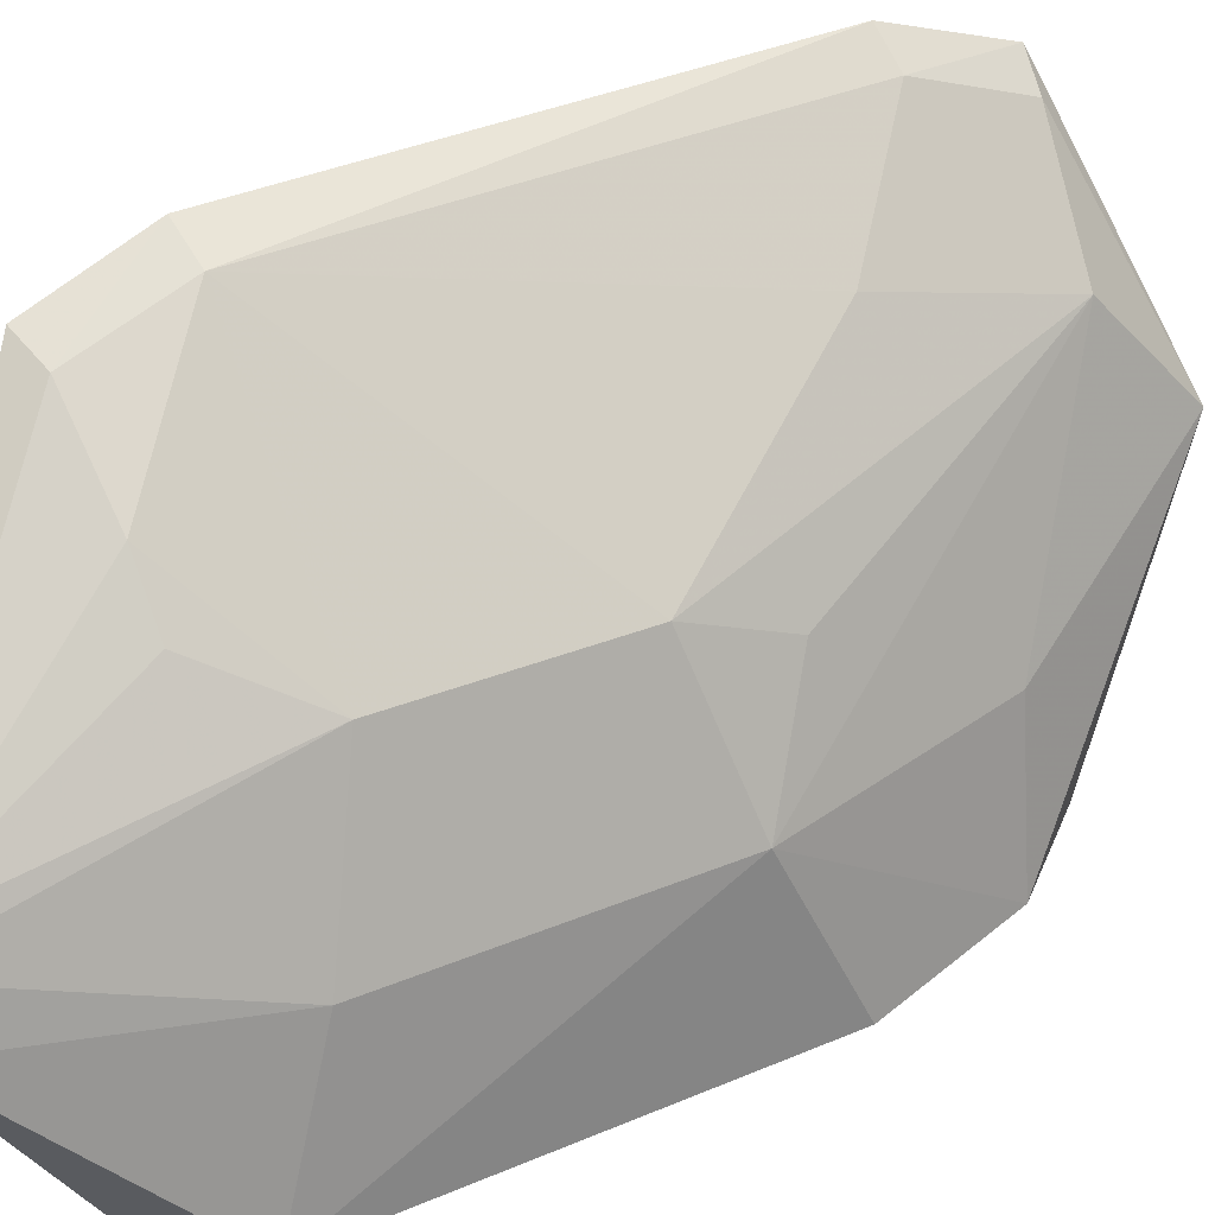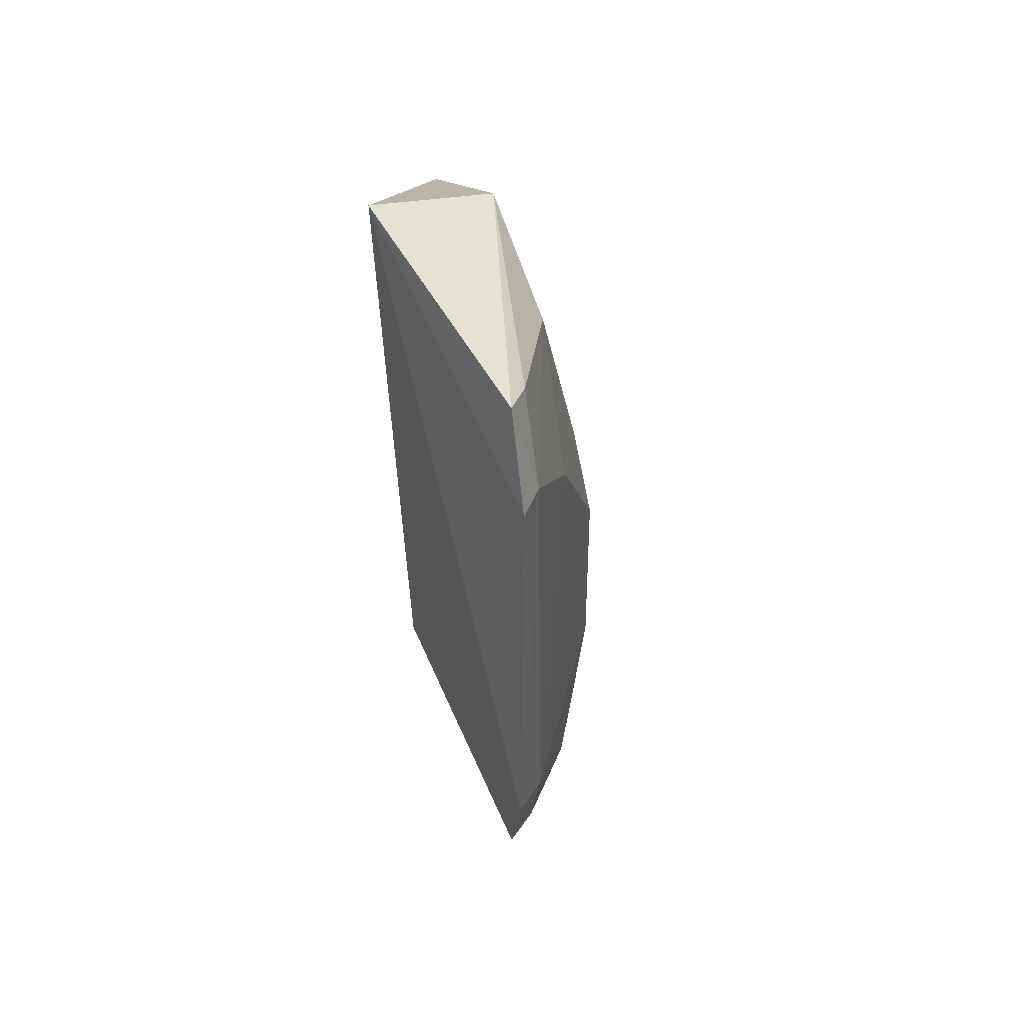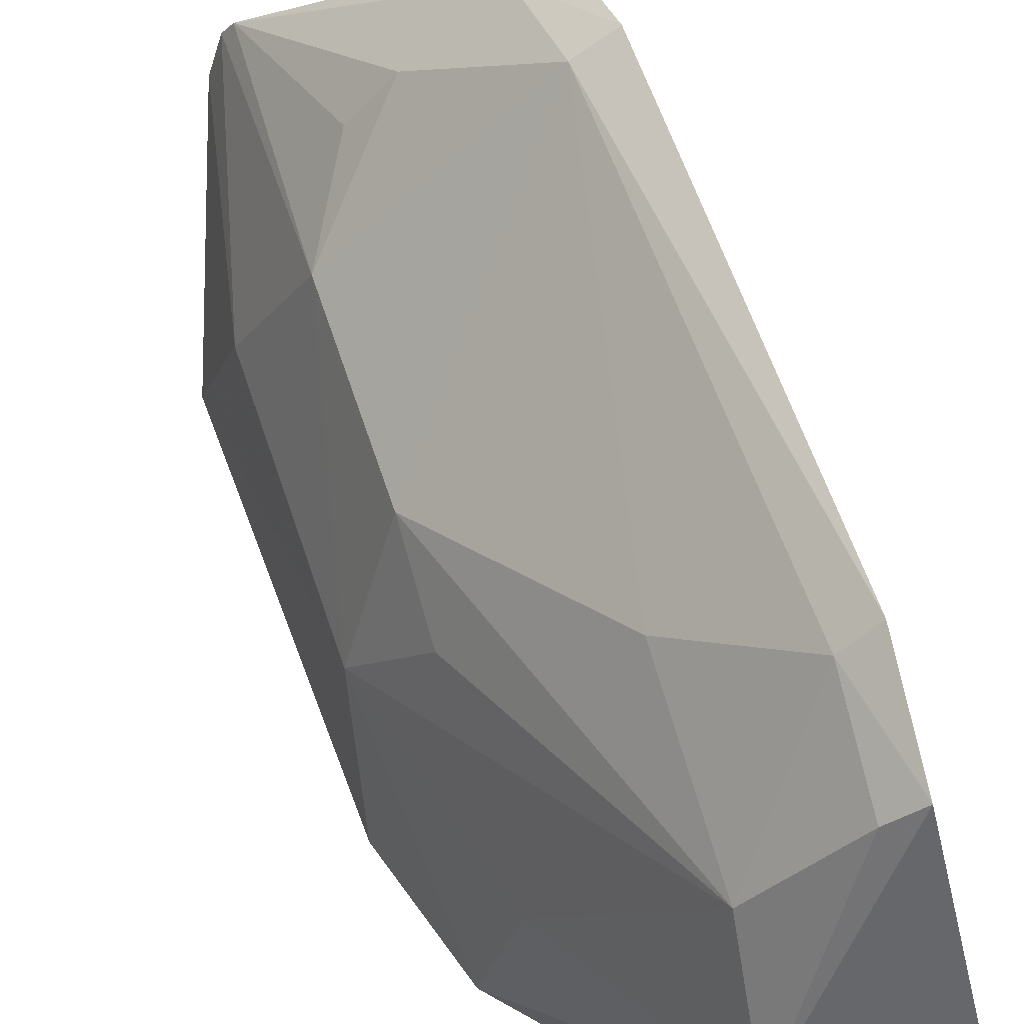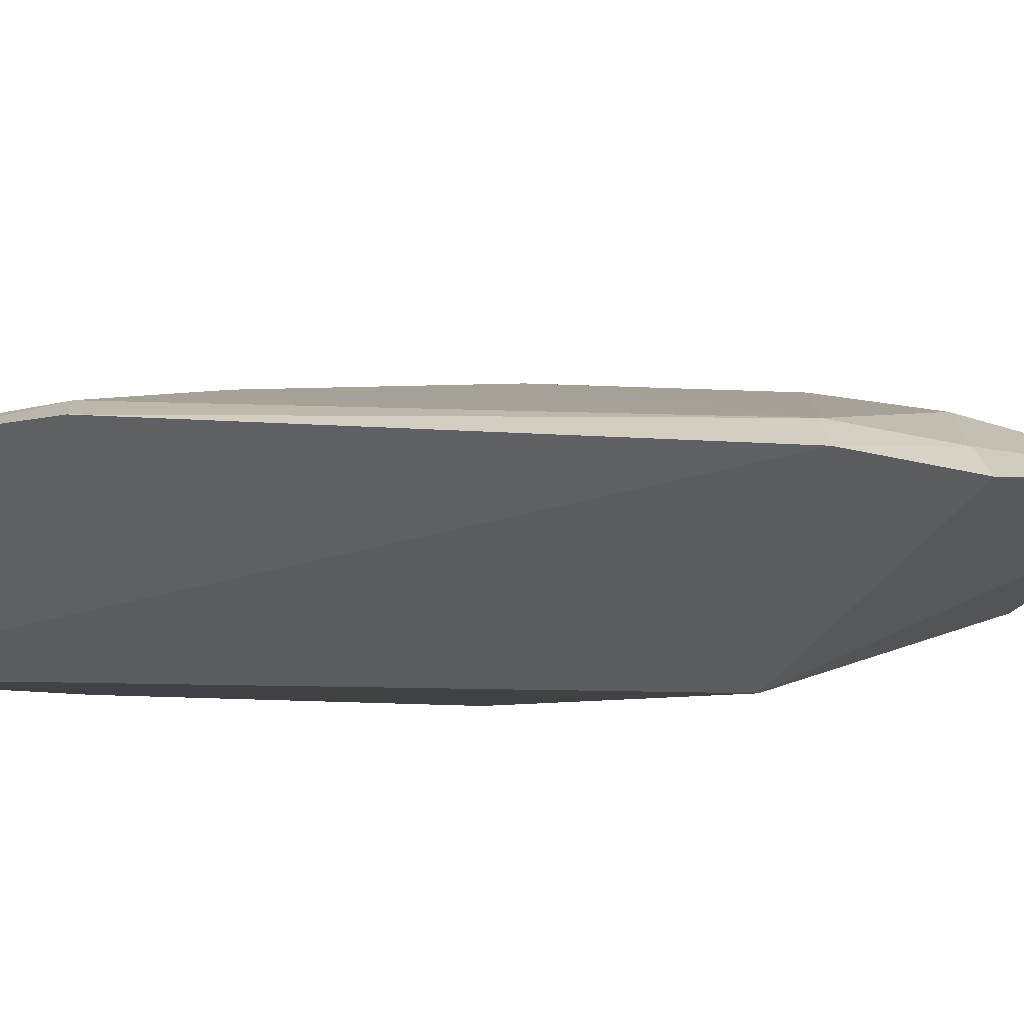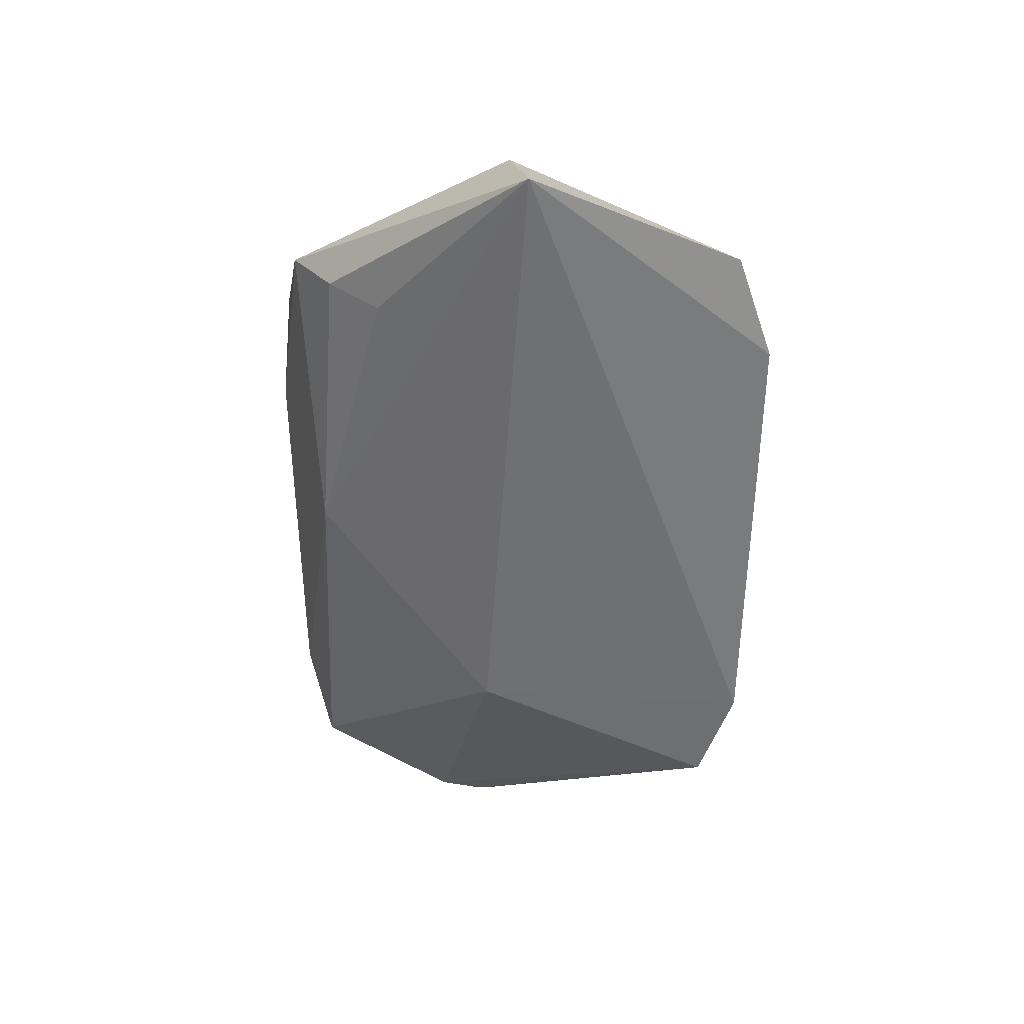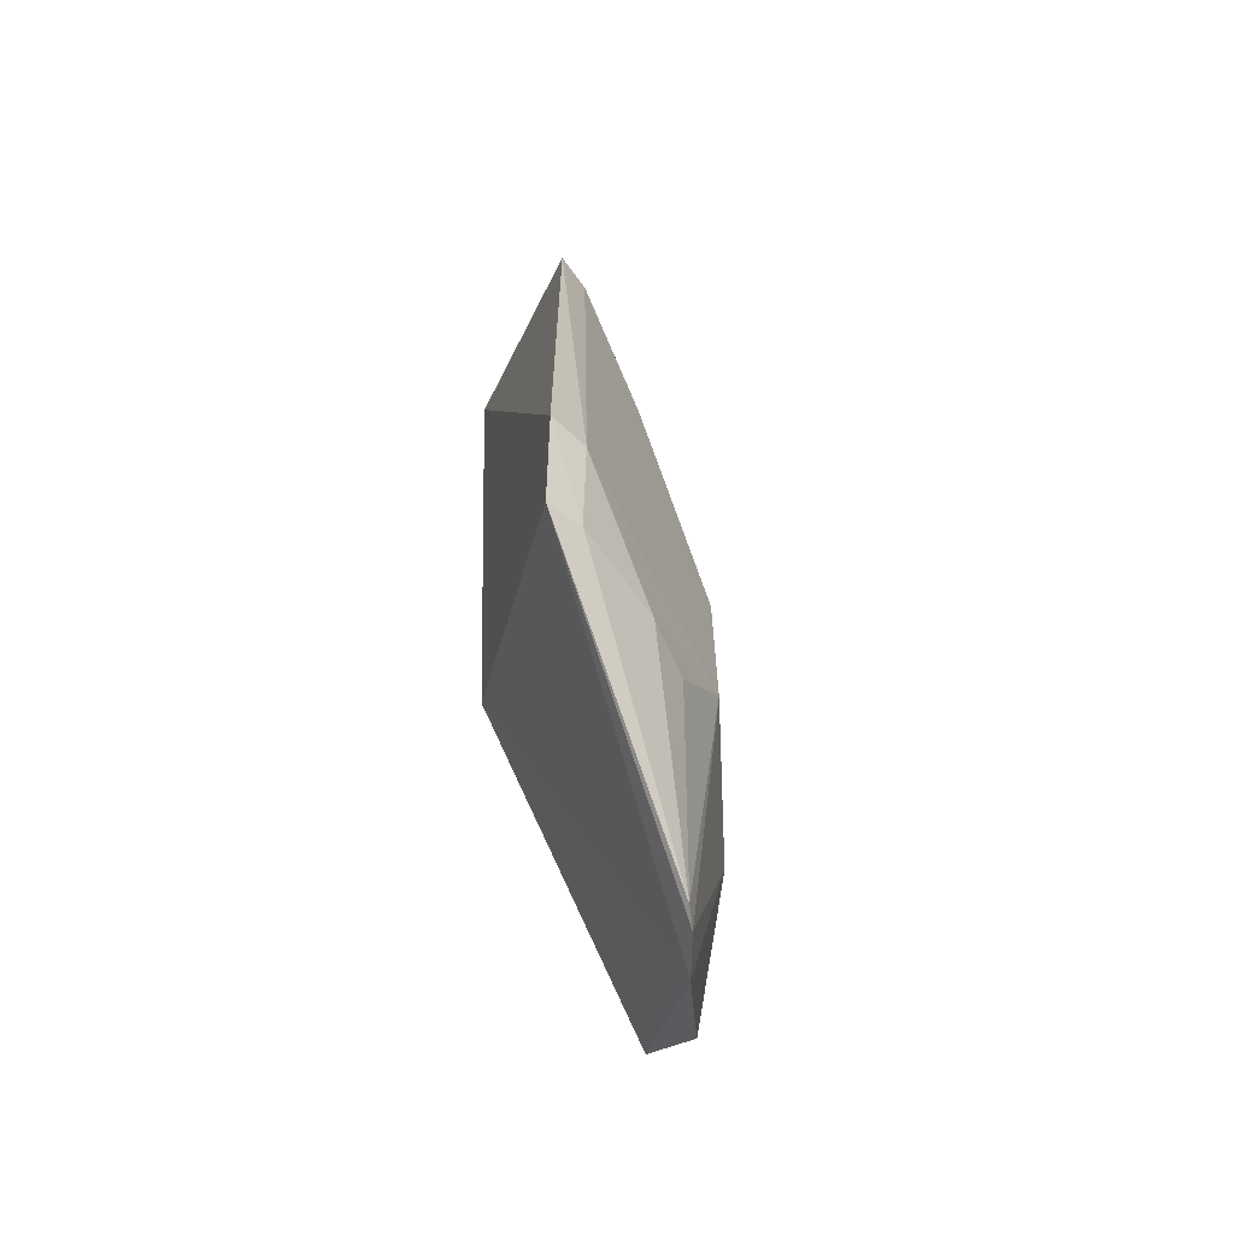
<metadata>
{"format":"obj","ext":"obj","renderer":"f3d","projection":"perspective","resolution":1024,"background":"white","views":[{"elev":34.8,"azim":-118.9,"up":"+Y"},{"elev":42.6,"azim":147.8,"up":"+Z"},{"elev":62.6,"azim":-18.5,"up":"+Y"},{"elev":50.3,"azim":92.6,"up":"+Y"},{"elev":31.7,"azim":82.0,"up":"+Z"},{"elev":-65.4,"azim":161.2,"up":"+Z"}]}
</metadata>
<code>
v -0.001436 0.1178 0.0983
v -0.002373 0.117 0.09724
v -0.01407 0.1002 0.06067
v -0.02085 0.1156 0.01942
v -0.005325 0.1372 0.08077
v -0.005265 0.1145 0.04459
v -0.01832 0.09901 0.08498
v -0.02318 0.09972 0.02781
v -0.002908 0.1385 0.04244
v -0.01315 0.1018 0.08482
v -0.01313 0.1178 0.09545
v -0.02207 0.1117 0.01961
v -0.02795 0.09793 0.03434
v -0.002669 0.1392 0.08052
v -0.00379 0.1355 0.03396
v -0.02141 0.1219 0.0422
v -0.009816 0.1057 0.08375
v -0.02679 0.09737 0.06744
v -0.006077 0.137 0.04278
v -0.003364 0.1362 0.08927
v -0.02594 0.1101 0.03851
v -0.02147 0.1217 0.05849
v -0.02353 0.09832 0.07875
v -0.006794 0.1343 0.03477
v -0.01259 0.1264 0.08802
v -0.02595 0.1102 0.06158
v -0.01245 0.1305 0.07387
v -0.02009 0.1171 0.02001
v -0.01369 0.1292 0.03516
v -0.005831 0.1343 0.08889
v -0.02159 0.1185 0.06596
v -0.02088 0.11 0.07949
v -0.01713 0.1255 0.03521
f 6 1 3
f 8 6 3
f 9 1 6
f 10 7 3
f 10 1 7
f 11 7 1
f 12 6 8
f 13 8 3
f 13 12 8
f 14 1 9
f 15 9 6
f 15 12 4
f 15 6 12
f 17 10 3
f 17 3 1
f 17 1 10
f 18 13 3
f 18 3 7
f 19 14 9
f 19 5 14
f 20 11 1
f 20 1 14
f 20 14 5
f 21 16 4
f 21 4 12
f 21 12 13
f 22 19 16
f 23 18 7
f 23 7 11
f 24 19 9
f 24 9 15
f 26 21 13
f 26 13 18
f 26 18 23
f 26 22 16
f 26 16 21
f 27 5 19
f 27 19 22
f 27 25 5
f 27 22 25
f 28 24 15
f 28 15 4
f 28 4 16
f 29 16 19
f 29 19 24
f 29 24 28
f 30 20 5
f 30 5 25
f 30 25 11
f 30 11 20
f 31 26 25
f 31 25 22
f 31 22 26
f 32 26 23
f 32 23 11
f 32 11 25
f 32 25 26
f 33 29 28
f 33 28 16
f 33 16 29

</code>
